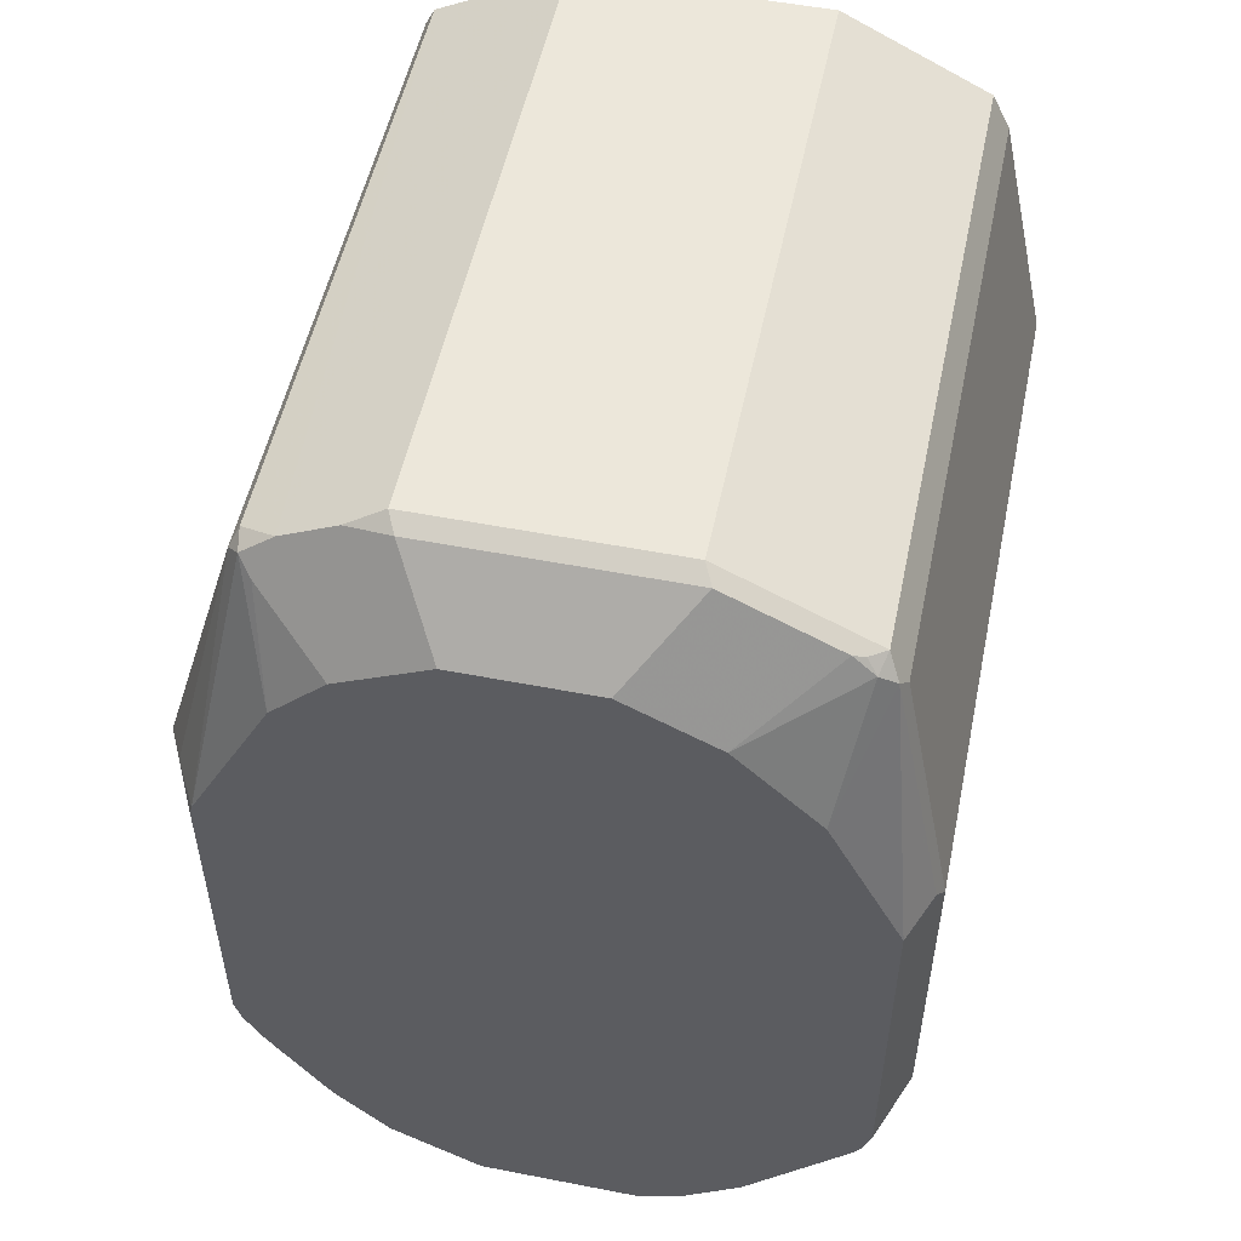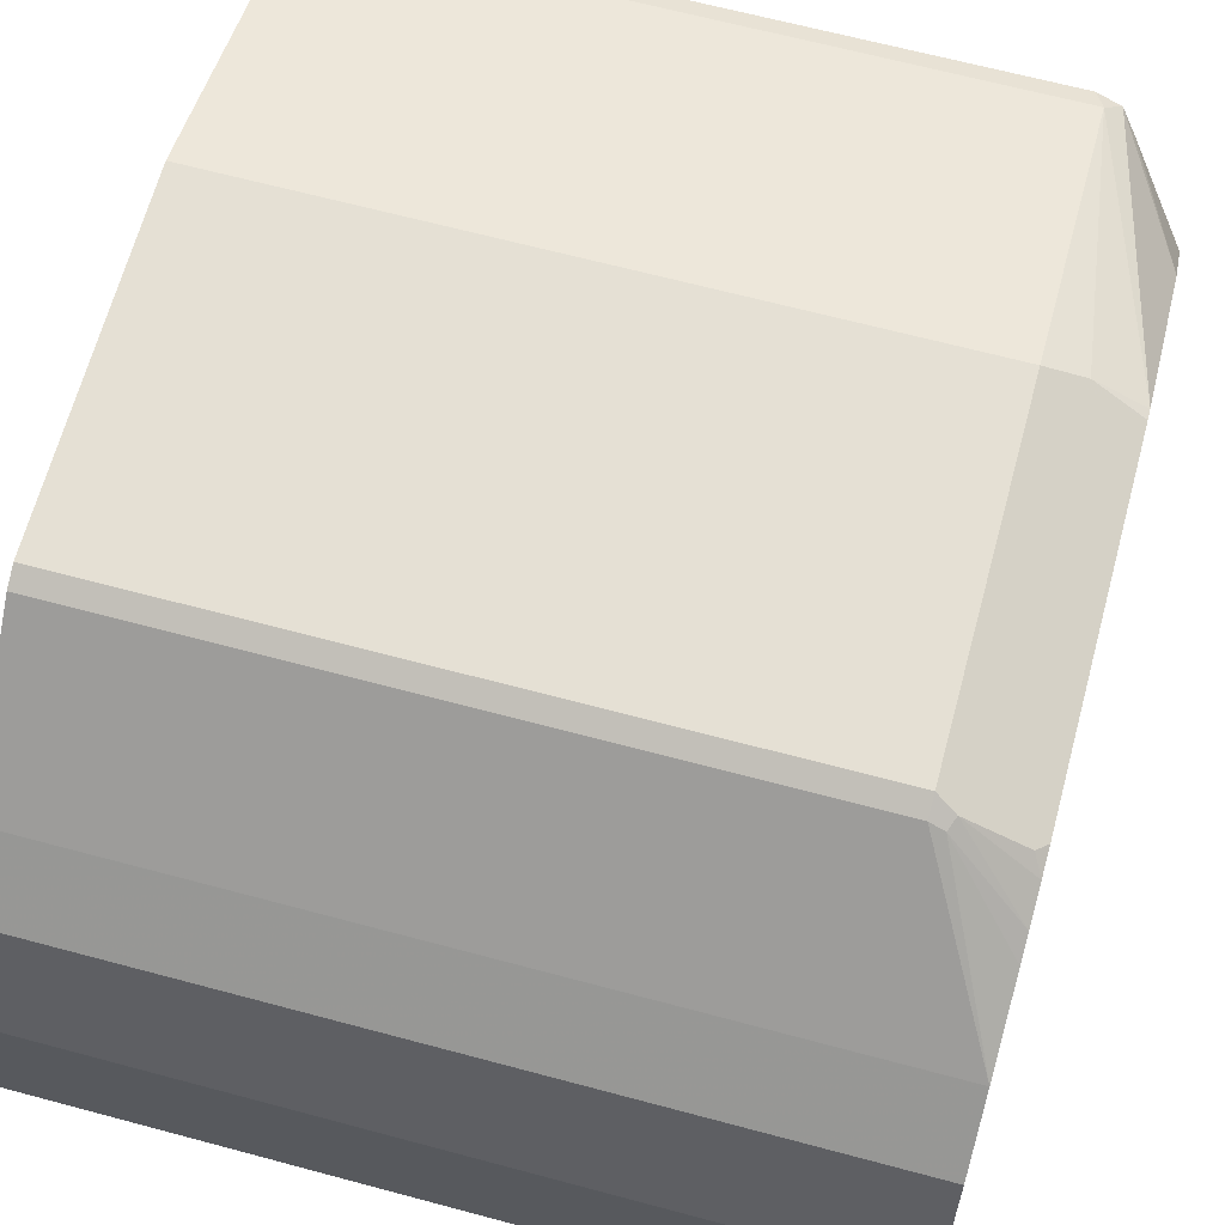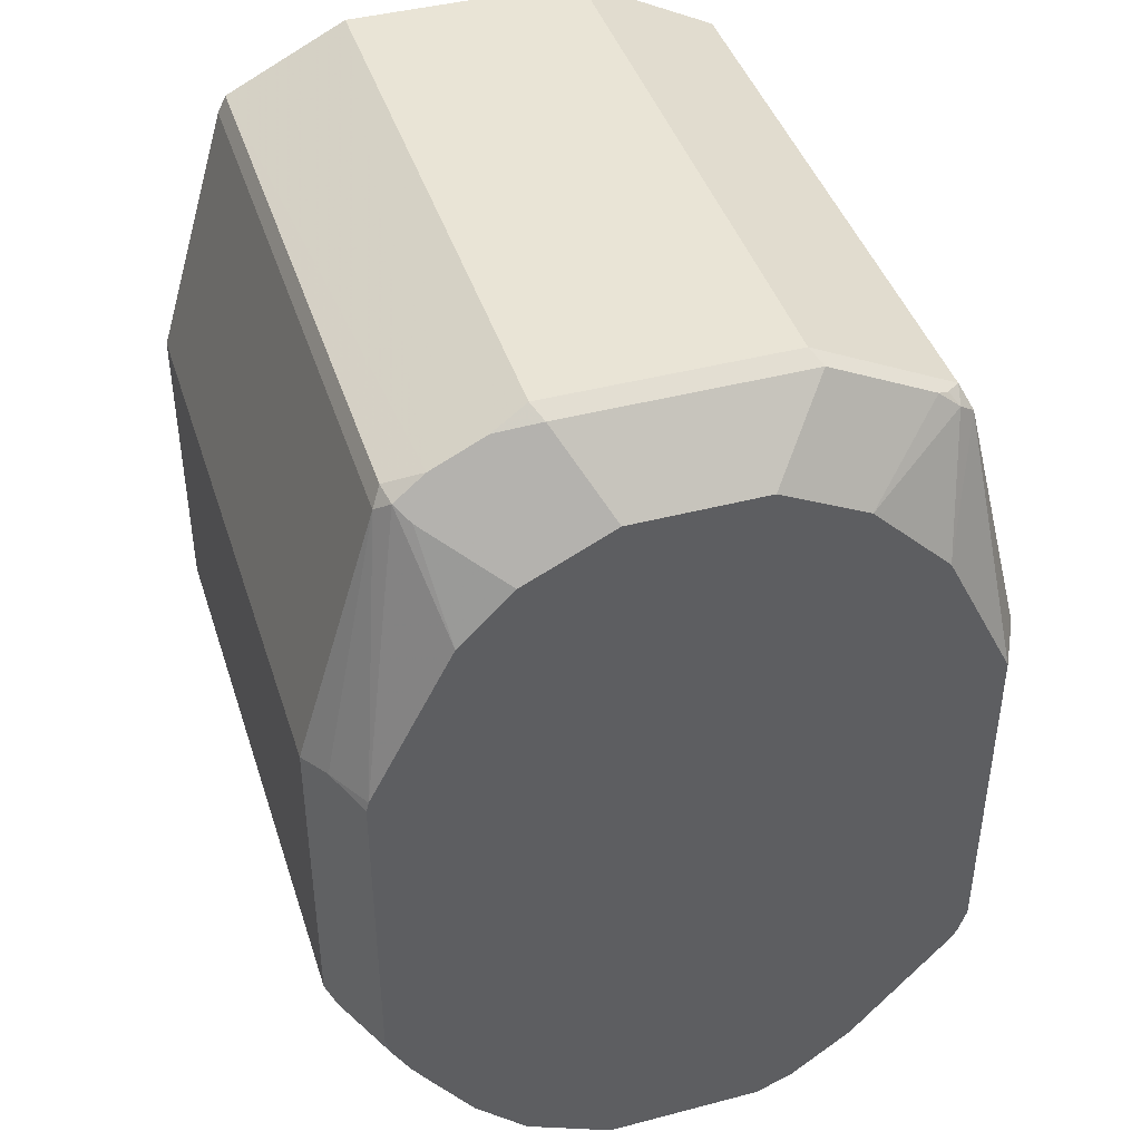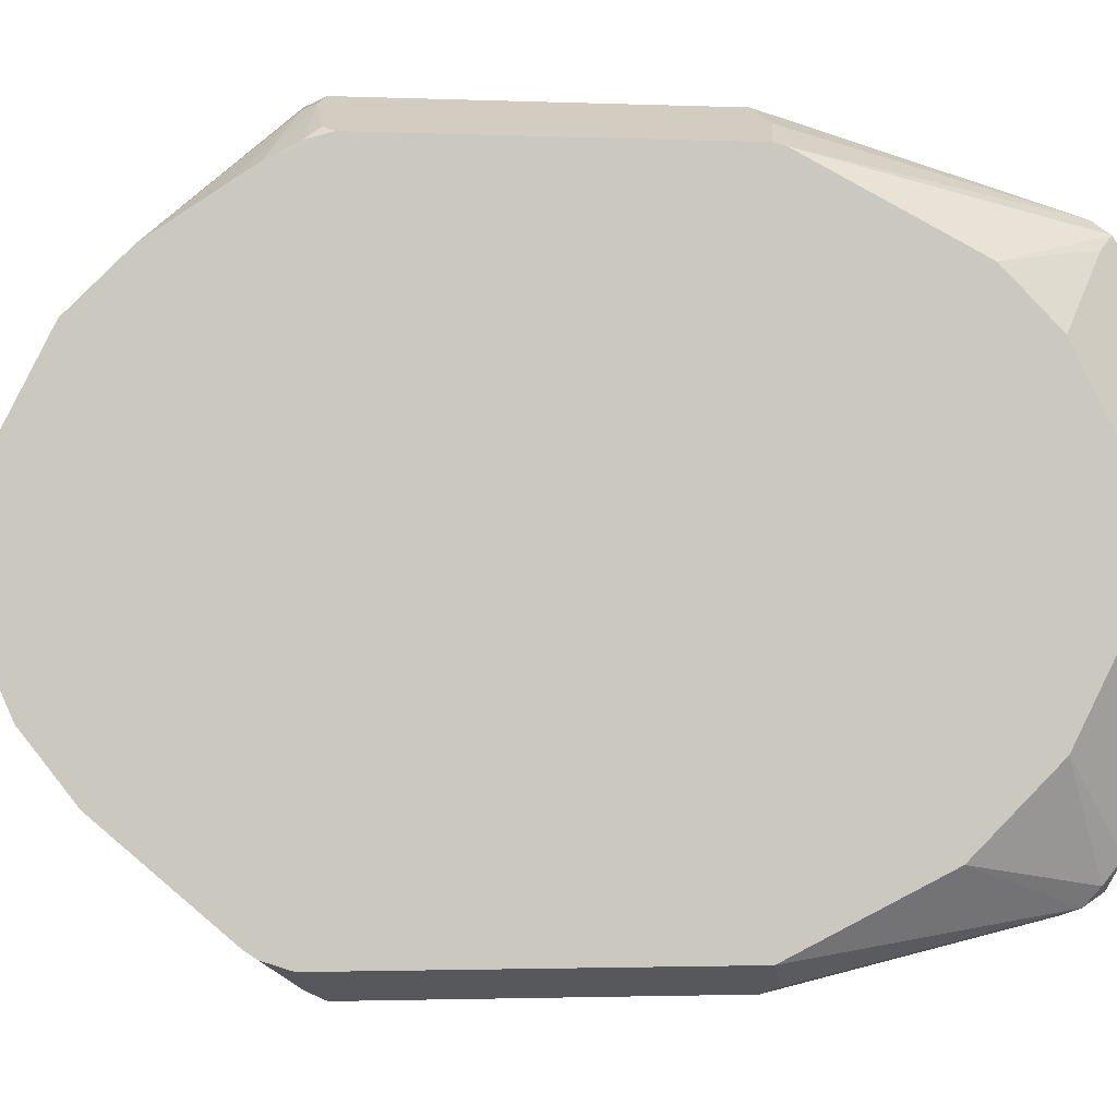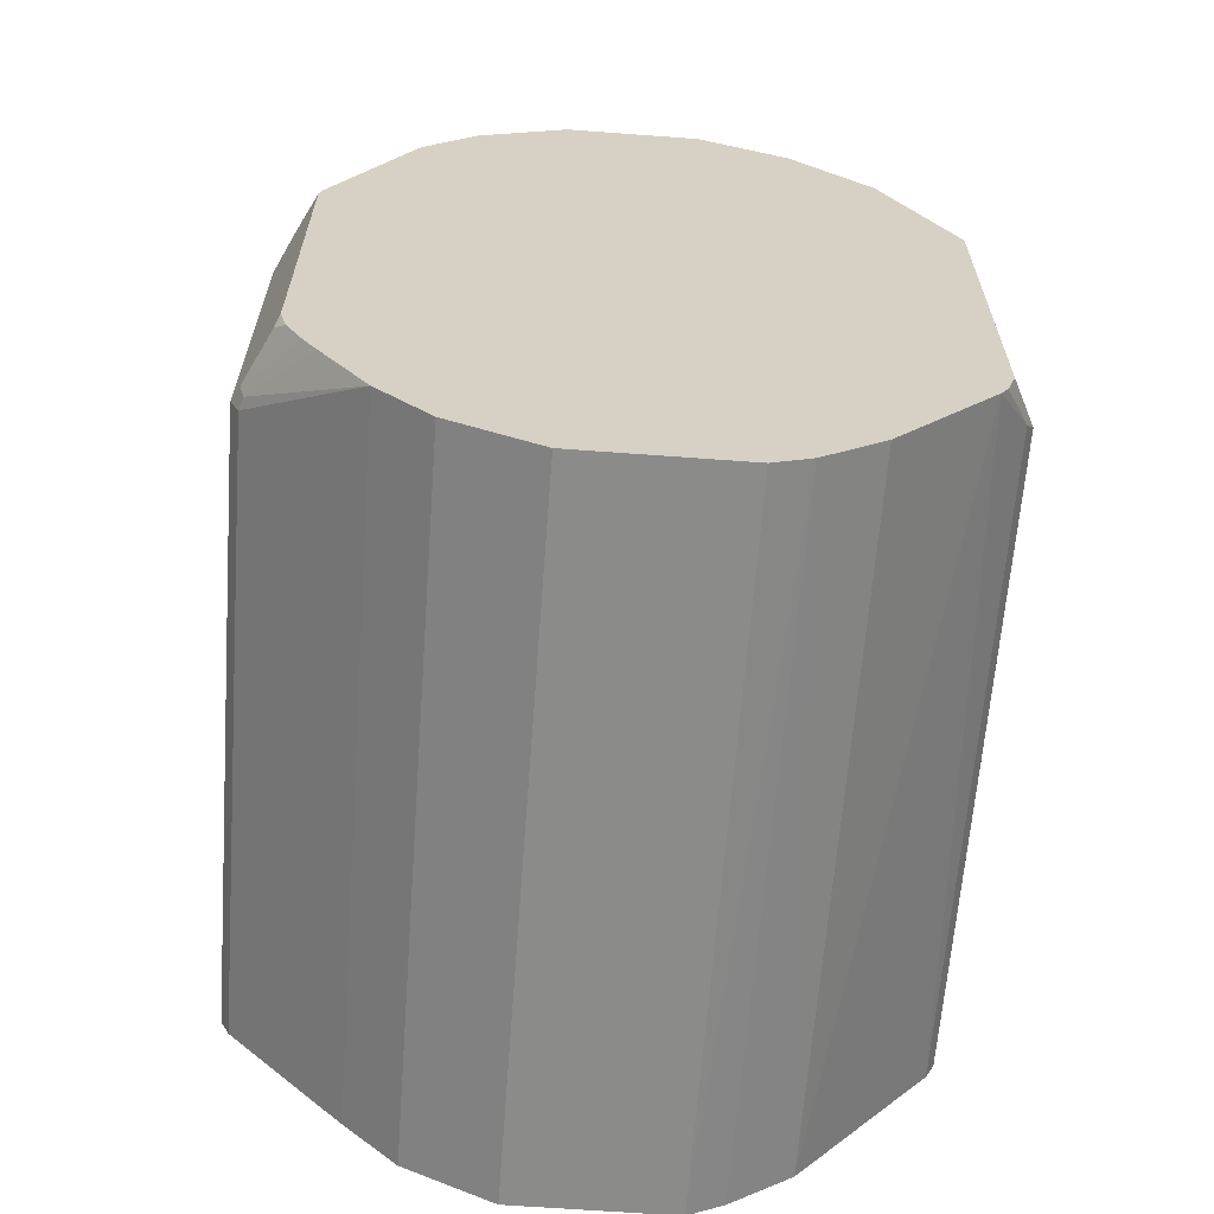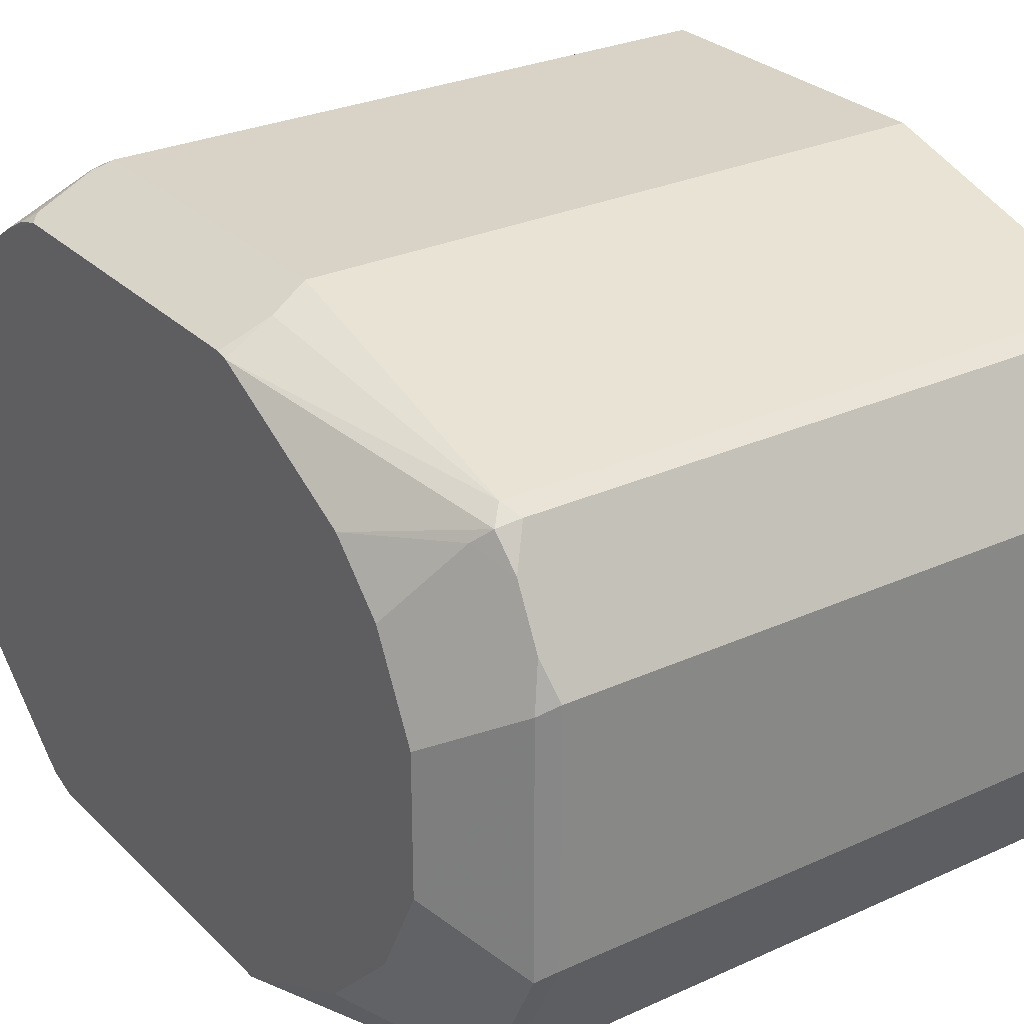
<metadata>
{"format":"obj","ext":"obj","renderer":"f3d","projection":"perspective","resolution":1024,"background":"white","views":[{"elev":52.7,"azim":-78.2,"up":"+Z"},{"elev":65.6,"azim":-164.9,"up":"+Y"},{"elev":42.5,"azim":-107.4,"up":"+Z"},{"elev":-2.0,"azim":-98.4,"up":"+Y"},{"elev":-63.7,"azim":-94.3,"up":"+Z"},{"elev":27.9,"azim":-34.8,"up":"+Y"}]}
</metadata>
<code>
v -0.404 0.01849 -0.4995
v -0.404 0.04932 -0.4841
v -0.404 0.111 -0.4163
v -0.404 0.1079 -0.4224
v -0.6198 0.1079 -0.4224
v -0.6475 0.06784 -0.4656
v -0.404 0.06782 -0.4656
v -0.6475 0.04934 -0.4841
v -0.6475 0.0971 -0.4162
v -0.6475 0.08904 -0.4347
v -0.6475 0.08441 -0.4417
v -0.6244 0.1064 -0.4232
v -0.6259 0.1079 -0.4193
v -0.6475 0.0948 -0.4243
v -0.6444 0.09867 -0.4193
v -0.6198 0.111 -0.4163
v -0.6198 0.111 -0.3053
v -0.404 0.111 -0.3053
v -0.404 0.08325 -0.2128
v -0.6198 0.08325 -0.2128
v -0.404 0.08015 -0.2066
v -0.6167 0.08015 -0.2066
v -0.6244 0.07861 -0.2081
v -0.6475 0.0962 -0.3016
v -0.6475 0.06784 -0.2467
v -0.6475 0.0971 -0.3052
v -0.6321 0.1048 -0.3022
v -0.6475 -0.02771 -0.2128
v -0.6475 0.04932 -0.2282
v -0.629 0.07399 -0.2128
v -0.6228 0.06784 -0.2004
v -0.6475 0.01851 -0.2128
v -0.6228 0.04932 -0.1912
v -0.6259 0.0339 -0.1881
v -0.6259 -0.04933 -0.1881
v -0.6198 0.03698 -0.185
v -0.404 0.03698 -0.185
v -0.404 -0.1203 -0.3053
v -0.404 -0.1172 -0.4224
v -0.404 -0.04932 -0.4933
v -0.404 -0.03698 -0.4995
v -0.6475 -0.03698 -0.4995
v -0.6475 -0.04994 -0.494
v -0.6475 -0.07092 -0.4779
v -0.404 -0.07092 -0.4779
v -0.6475 -0.1055 -0.4385
v -0.6475 -0.111 -0.4256
v -0.6475 -0.1079 -0.4347
v -0.629 -0.1203 -0.4163
v -0.6321 -0.1172 -0.4224
v -0.404 -0.1203 -0.4163
v -0.629 -0.1203 -0.3053
v -0.6475 -0.111 -0.3053
v -0.6336 -0.1179 -0.3006
v -0.6244 -0.09943 -0.2174
v -0.6198 -0.1017 -0.222
v -0.404 -0.1017 -0.222
v -0.404 -0.09558 -0.2097
v -0.404 -0.04623 -0.185
v -0.6198 -0.04623 -0.185
v -0.6259 -0.08632 -0.2066
v -0.6198 -0.09558 -0.2097
v -0.6244 -0.09017 -0.2081
v -0.6267 -0.09366 -0.2128
v -0.6475 -0.05857 -0.2282
v -0.6475 -0.08632 -0.2559
v -0.6475 0.01851 -0.4995
f 52 49 38
f 52 53 49
f 54 53 52
f 54 55 53
f 59 58 37
f 54 52 55
f 57 56 38
f 52 38 56
f 57 58 56
f 57 38 58
f 58 38 37
f 51 39 38
f 52 56 55
f 51 38 49
f 48 47 46
f 51 49 39
f 50 39 49
f 50 46 39
f 48 46 50
f 48 50 49
f 48 49 47
f 46 47 44
f 46 44 45
f 45 44 43
f 43 44 42
f 43 42 41
f 41 42 1
f 41 1 40
f 59 60 58
f 43 41 40
f 59 37 60
f 40 1 39
f 36 35 60
f 45 43 40
f 45 40 39
f 46 45 39
f 2 67 8
f 2 1 67
f 67 1 42
f 67 42 8
f 28 9 66
f 9 8 66
f 66 8 42
f 44 47 42
f 47 66 42
f 53 47 49
f 53 66 47
f 36 60 37
f 53 55 66
f 56 58 62
f 56 62 55
f 63 64 62
f 62 64 55
f 55 64 66
f 65 66 64
f 65 28 66
f 65 35 28
f 61 35 65
f 61 65 64
f 61 64 63
f 61 63 62
f 61 62 60
f 61 60 35
f 62 58 60
f 39 1 38
f 32 31 29
f 3 37 1
f 20 21 19
f 20 19 17
f 18 17 19
f 18 19 3
f 18 3 17
f 17 3 16
f 5 16 3
f 12 5 6
f 12 16 5
f 13 16 12
f 13 15 16
f 13 14 15
f 15 14 9
f 10 14 13
f 10 13 12
f 11 10 12
f 11 12 6
f 11 6 10
f 10 6 9
f 6 8 9
f 6 2 8
f 7 4 2
f 7 2 6
f 7 6 4
f 4 6 5
f 4 5 3
f 4 3 2
f 2 3 1
f 38 1 37
f 20 22 21
f 20 23 22
f 10 9 14
f 24 25 23
f 24 23 20
f 21 37 19
f 31 22 23
f 31 21 22
f 31 37 21
f 31 36 37
f 31 33 36
f 36 33 34
f 36 34 35
f 34 28 35
f 32 29 28
f 32 28 34
f 32 34 33
f 32 33 31
f 30 29 31
f 19 37 3
f 26 27 17
f 30 23 25
f 30 25 29
f 29 25 28
f 25 9 28
f 15 17 16
f 27 20 17
f 27 24 20
f 26 24 27
f 30 31 23
f 26 17 15
f 26 15 9
f 26 9 24
f 24 9 25

</code>
